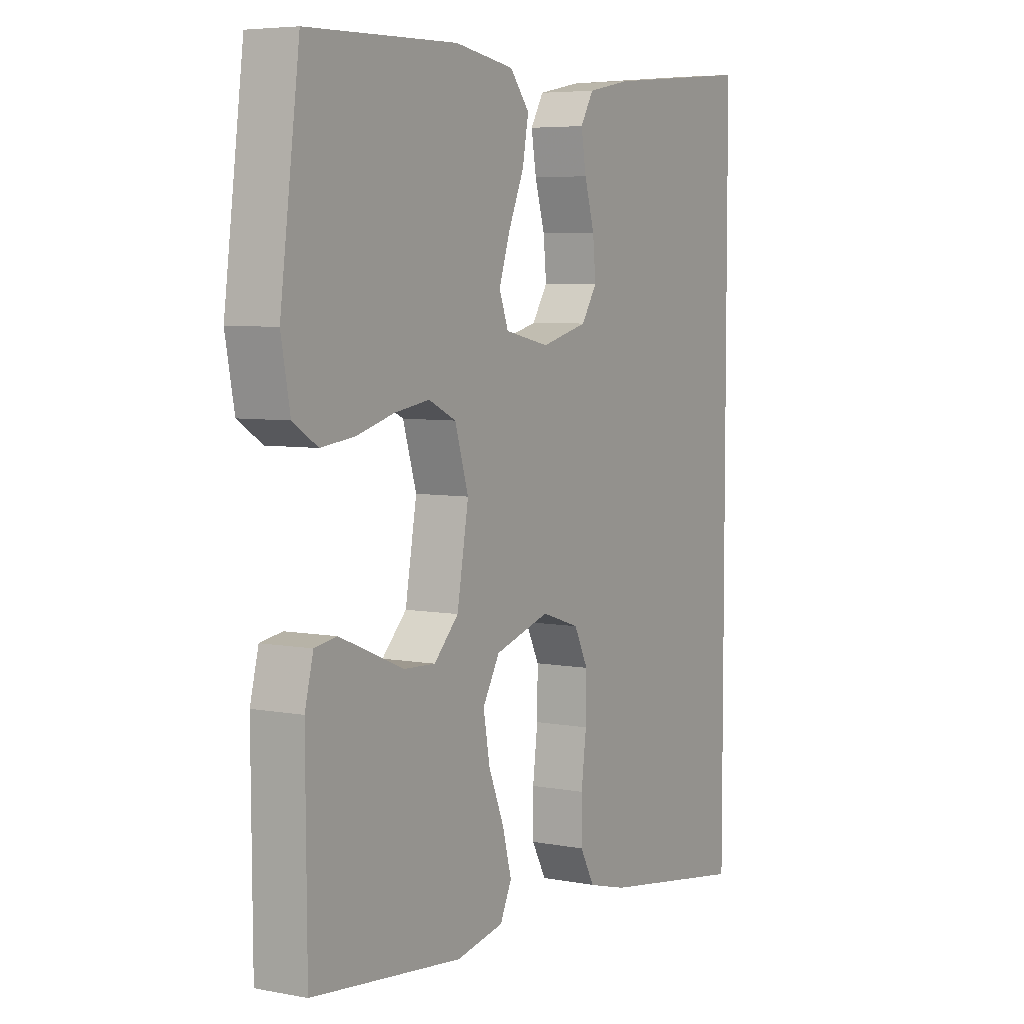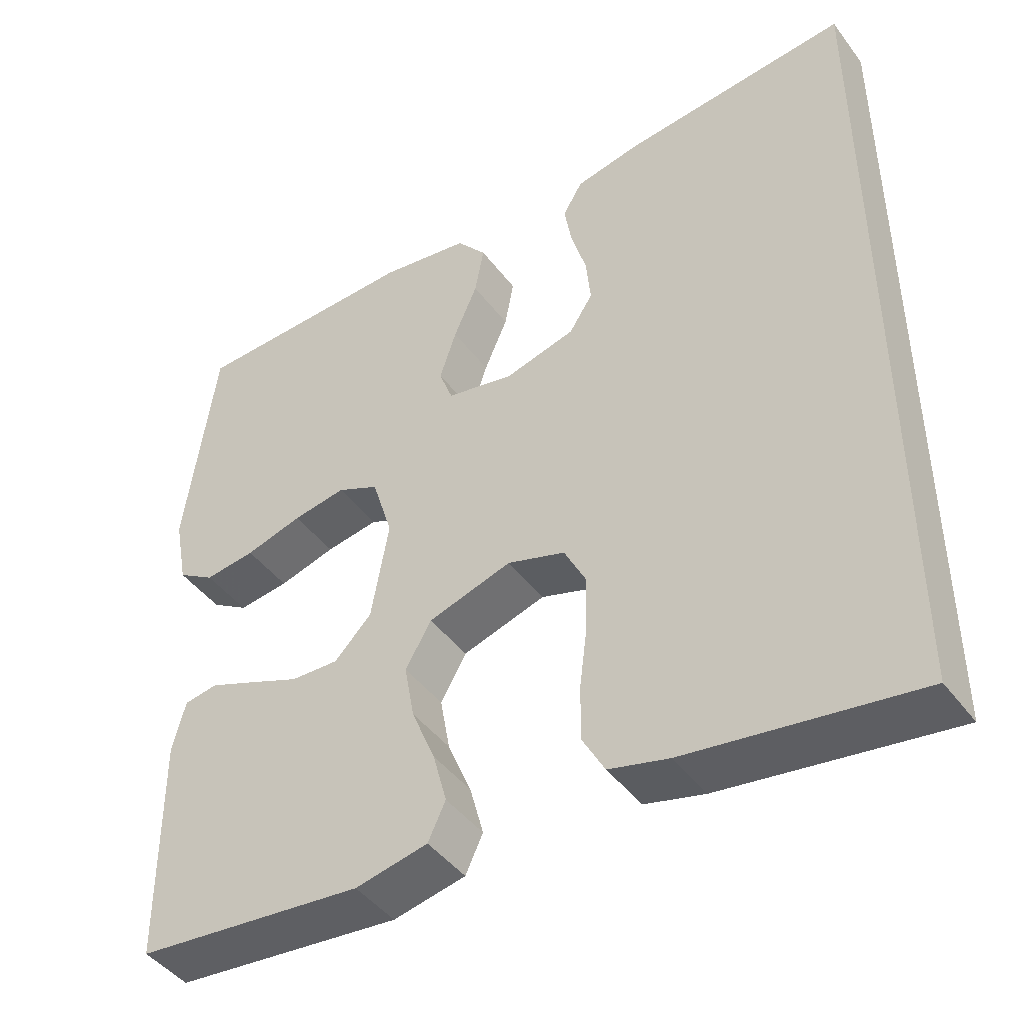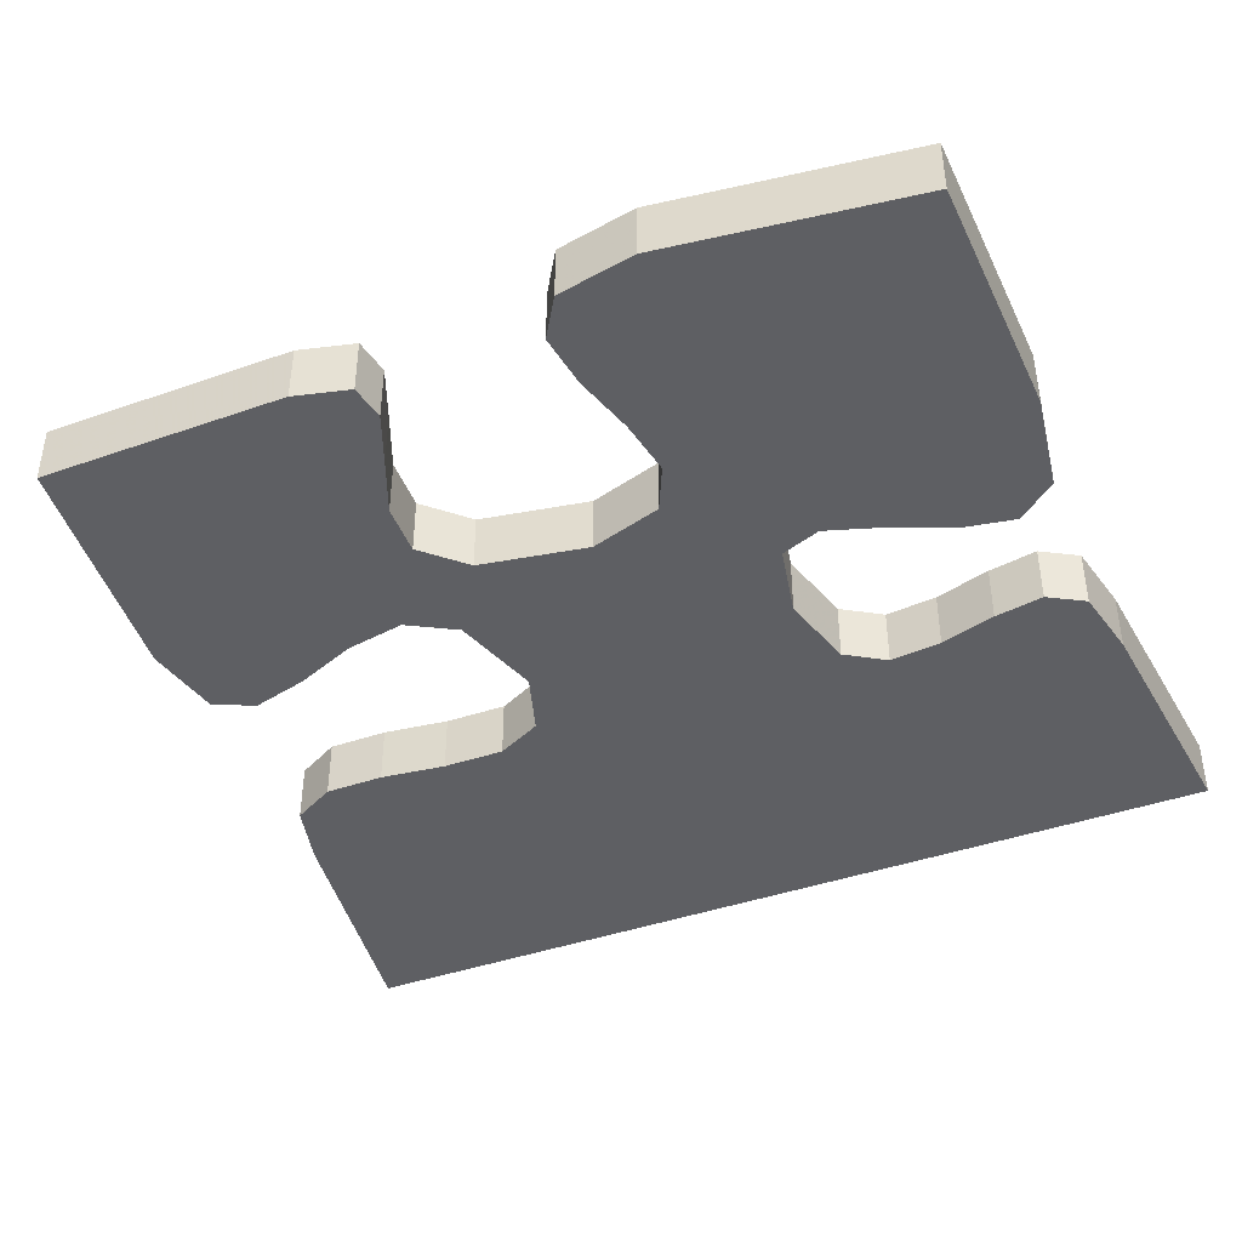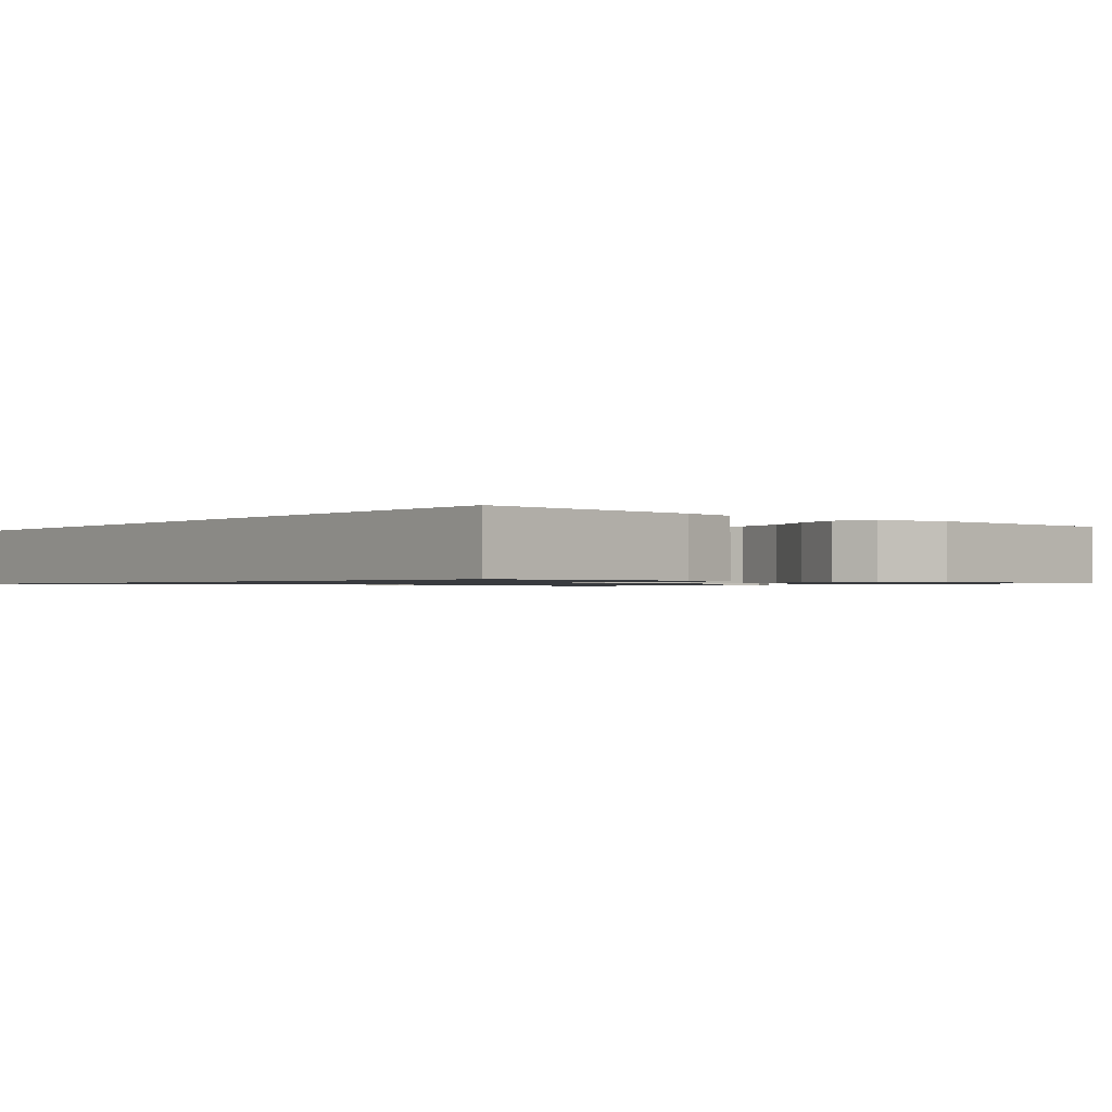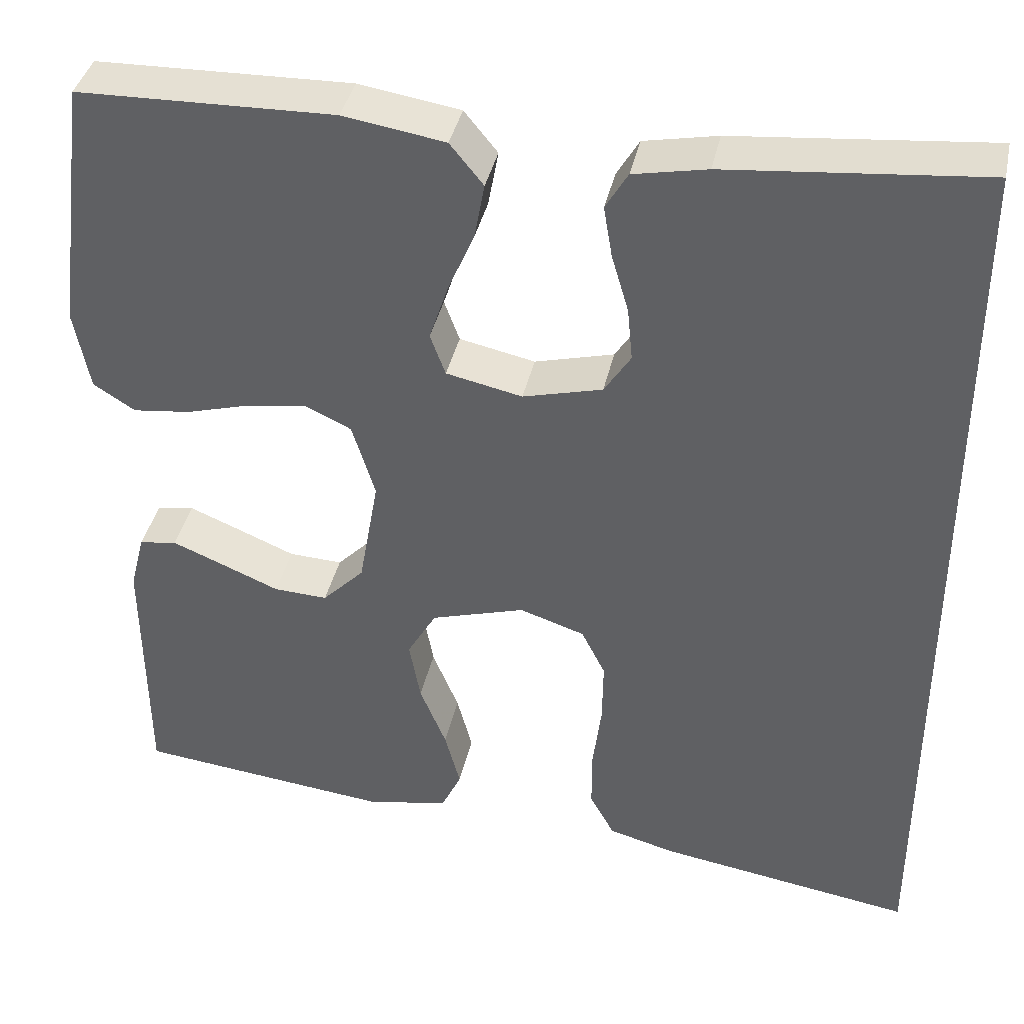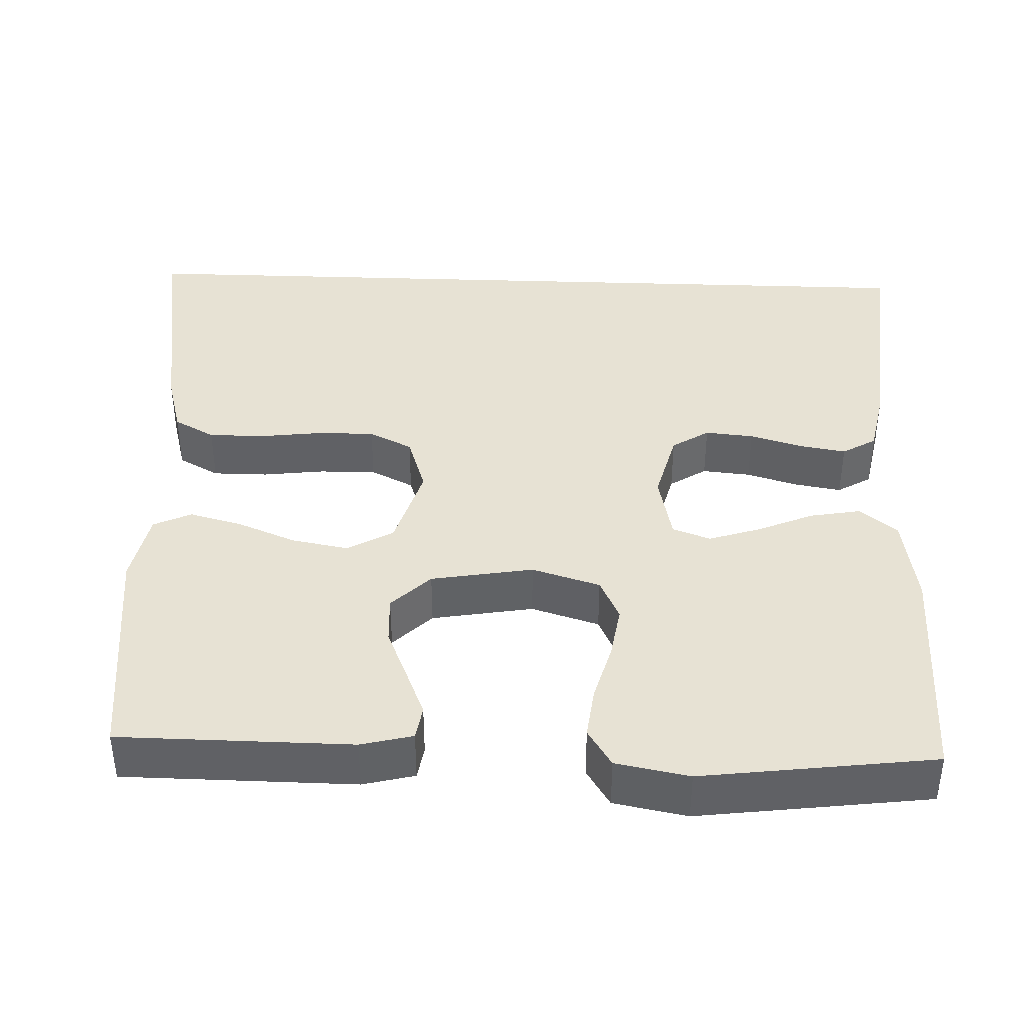
<metadata>
{"format":"obj","ext":"obj","renderer":"f3d","projection":"perspective","resolution":1024,"background":"white","views":[{"elev":5.7,"azim":-59.6,"up":"+Z"},{"elev":-45.0,"azim":34.5,"up":"+Z"},{"elev":-42.0,"azim":-67.4,"up":"+Y"},{"elev":-1.0,"azim":142.0,"up":"+Y"},{"elev":39.0,"azim":12.1,"up":"+Z"},{"elev":40.0,"azim":-87.9,"up":"+Y"}]}
</metadata>
<code>
v 0.5 0.07 0.519
v 0.5 0.07 -0.585
v 0.2 0.07 -0.538
v 0.122 0.07 -0.517
v 0.093 0.07 -0.464
v 0.093 0.07 -0.392
v 0.103 0.07 -0.312
v 0.104 0.07 -0.237
v 0.076 0.07 -0.181
v 0 0.07 -0.156
v -0.11 0.07 -0.189
v -0.144 0.07 -0.248
v -0.131 0.07 -0.321
v -0.1 0.07 -0.397
v -0.082 0.07 -0.465
v -0.105 0.07 -0.514
v -0.2 0.07 -0.533
v -0.5 0.07 -0.5
v -0.502 0.07 -0.2
v -0.485 0.07 -0.133
v -0.441 0.07 -0.126
v -0.38 0.07 -0.151
v -0.313 0.07 -0.179
v -0.25 0.07 -0.182
v -0.201 0.07 -0.132
v -0.178 0.07 0
v -0.205 0.07 0.088
v -0.26 0.07 0.114
v -0.33 0.07 0.103
v -0.405 0.07 0.082
v -0.472 0.07 0.074
v -0.521 0.07 0.105
v -0.539 0.07 0.2
v -0.5 0.07 0.5
v -0.2 0.07 0.507
v -0.081 0.07 0.488
v -0.042 0.07 0.44
v -0.054 0.07 0.374
v -0.085 0.07 0.302
v -0.107 0.07 0.235
v -0.089 0.07 0.186
v 0 0.07 0.167
v 0.093 0.07 0.191
v 0.124 0.07 0.239
v 0.118 0.07 0.302
v 0.098 0.07 0.37
v 0.088 0.07 0.43
v 0.114 0.07 0.474
v 0.2 0.07 0.491
v 0.5 0 0.519
v 0.5 0 -0.585
v 0.2 0 -0.538
v 0.122 0 -0.517
v 0.093 0 -0.464
v 0.093 0 -0.392
v 0.103 0 -0.312
v 0.104 0 -0.237
v 0.076 0 -0.181
v 0 0 -0.156
v -0.11 0 -0.189
v -0.144 0 -0.248
v -0.131 0 -0.321
v -0.1 0 -0.397
v -0.082 0 -0.465
v -0.105 0 -0.514
v -0.2 0 -0.533
v -0.5 0 -0.5
v -0.502 0 -0.2
v -0.485 0 -0.133
v -0.441 0 -0.126
v -0.38 0 -0.151
v -0.313 0 -0.179
v -0.25 0 -0.182
v -0.201 0 -0.132
v -0.178 0 0
v -0.205 0 0.088
v -0.26 0 0.114
v -0.33 0 0.103
v -0.405 0 0.082
v -0.472 0 0.074
v -0.521 0 0.105
v -0.539 0 0.2
v -0.5 0 0.5
v -0.2 0 0.507
v -0.081 0 0.488
v -0.042 0 0.44
v -0.054 0 0.374
v -0.085 0 0.302
v -0.107 0 0.235
v -0.089 0 0.186
v 0 0 0.167
v 0.093 0 0.191
v 0.124 0 0.239
v 0.118 0 0.302
v 0.098 0 0.37
v 0.088 0 0.43
v 0.114 0 0.474
v 0.2 0 0.491
f 45 46 47 48
f 44 45 48 49
f 36 37 38 39
f 36 39 40
f 35 36 40
f 34 35 40
f 33 34 40 41
f 29 30 31 32
f 28 29 32 33
f 20 21 22 23
f 18 19 20 23
f 18 23 24
f 17 18 24 25
f 13 14 15 16
f 12 13 16 17
f 4 5 6 7
f 4 7 8
f 3 4 8
f 2 3 8
f 44 49 1 2
f 43 44 2 8
f 42 43 8 9
f 28 33 41 42
f 27 28 42
f 26 27 42 9
f 12 17 25 26
f 11 12 26
f 10 11 26
f 9 10 26
f 97 96 95 94
f 98 97 94 93
f 88 87 86 85
f 89 88 85
f 89 85 84
f 89 84 83
f 90 89 83 82
f 81 80 79 78
f 82 81 78 77
f 72 71 70 69
f 72 69 68 67
f 73 72 67
f 74 73 67 66
f 65 64 63 62
f 66 65 62 61
f 56 55 54 53
f 57 56 53
f 57 53 52
f 57 52 51
f 51 50 98 93
f 57 51 93 92
f 58 57 92 91
f 91 90 82 77
f 91 77 76
f 58 91 76 75
f 75 74 66 61
f 75 61 60
f 75 60 59
f 75 59 58
f 1 50 51 2
f 2 51 52 3
f 3 52 53 4
f 4 53 54 5
f 5 54 55 6
f 6 55 56 7
f 7 56 57 8
f 8 57 58 9
f 9 58 59 10
f 10 59 60 11
f 11 60 61 12
f 12 61 62 13
f 13 62 63 14
f 14 63 64 15
f 15 64 65 16
f 16 65 66 17
f 17 66 67 18
f 18 67 68 19
f 19 68 69 20
f 20 69 70 21
f 21 70 71 22
f 22 71 72 23
f 23 72 73 24
f 24 73 74 25
f 25 74 75 26
f 26 75 76 27
f 27 76 77 28
f 28 77 78 29
f 29 78 79 30
f 30 79 80 31
f 31 80 81 32
f 32 81 82 33
f 33 82 83 34
f 34 83 84 35
f 35 84 85 36
f 36 85 86 37
f 37 86 87 38
f 38 87 88 39
f 39 88 89 40
f 40 89 90 41
f 41 90 91 42
f 42 91 92 43
f 43 92 93 44
f 44 93 94 45
f 45 94 95 46
f 46 95 96 47
f 47 96 97 48
f 48 97 98 49
f 49 98 50 1

</code>
